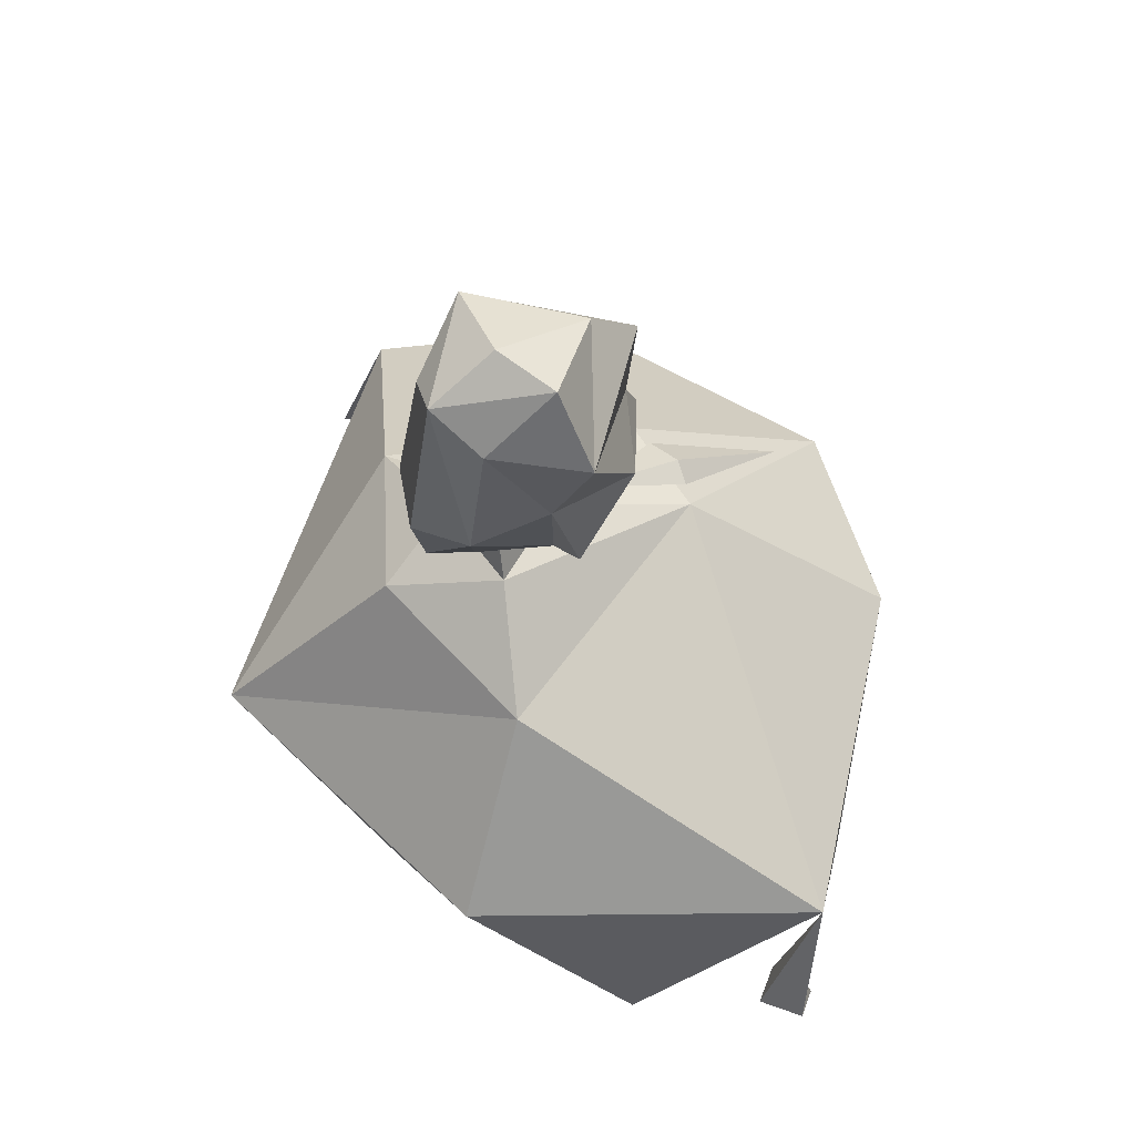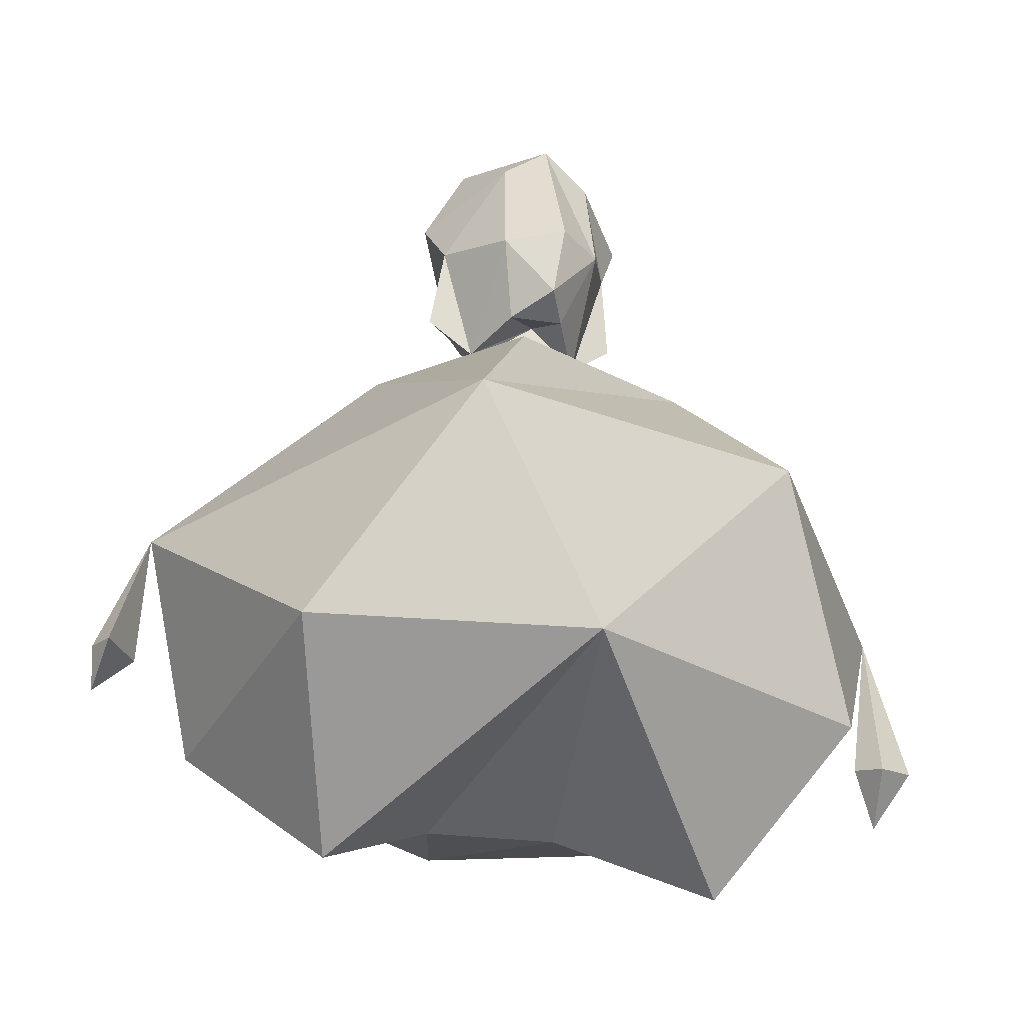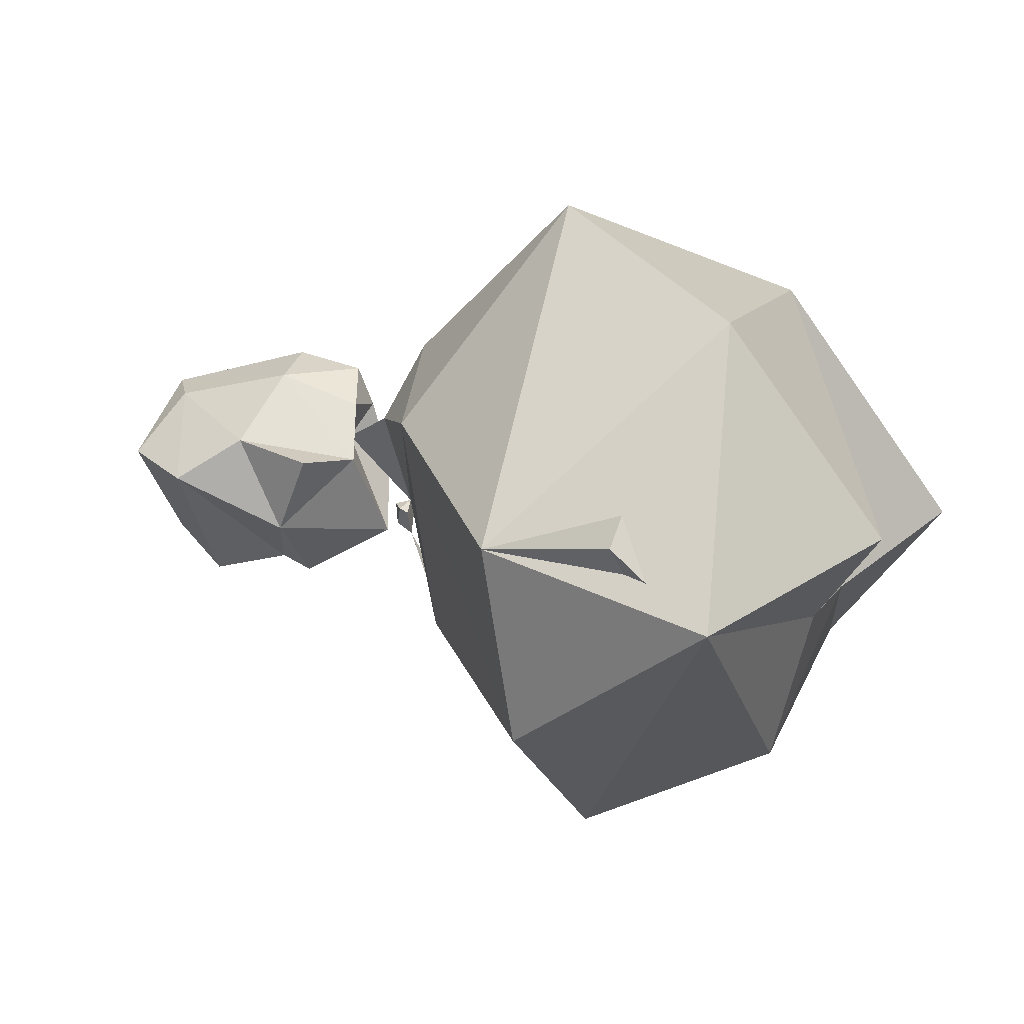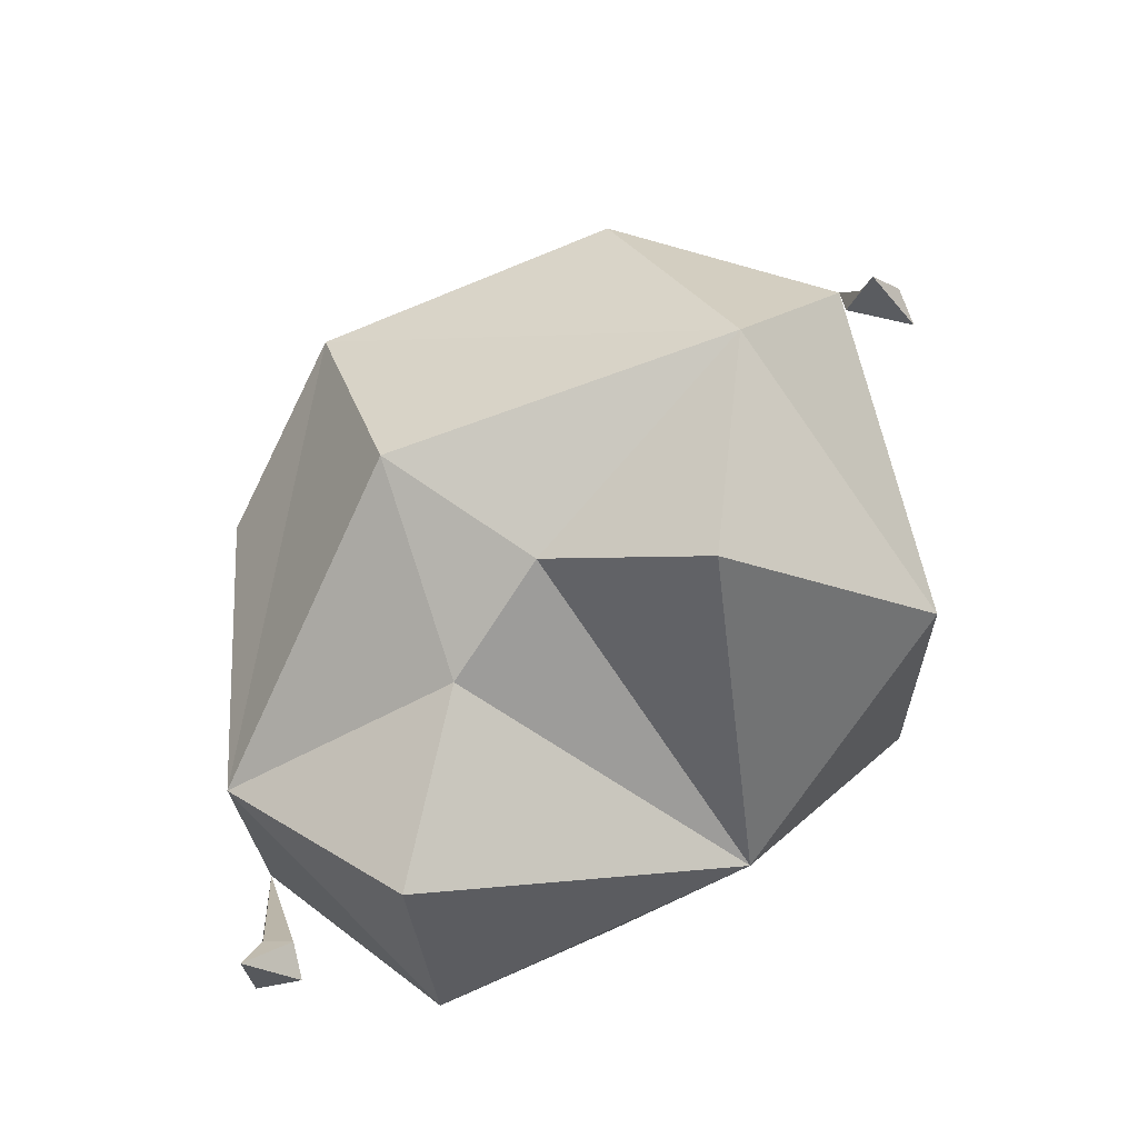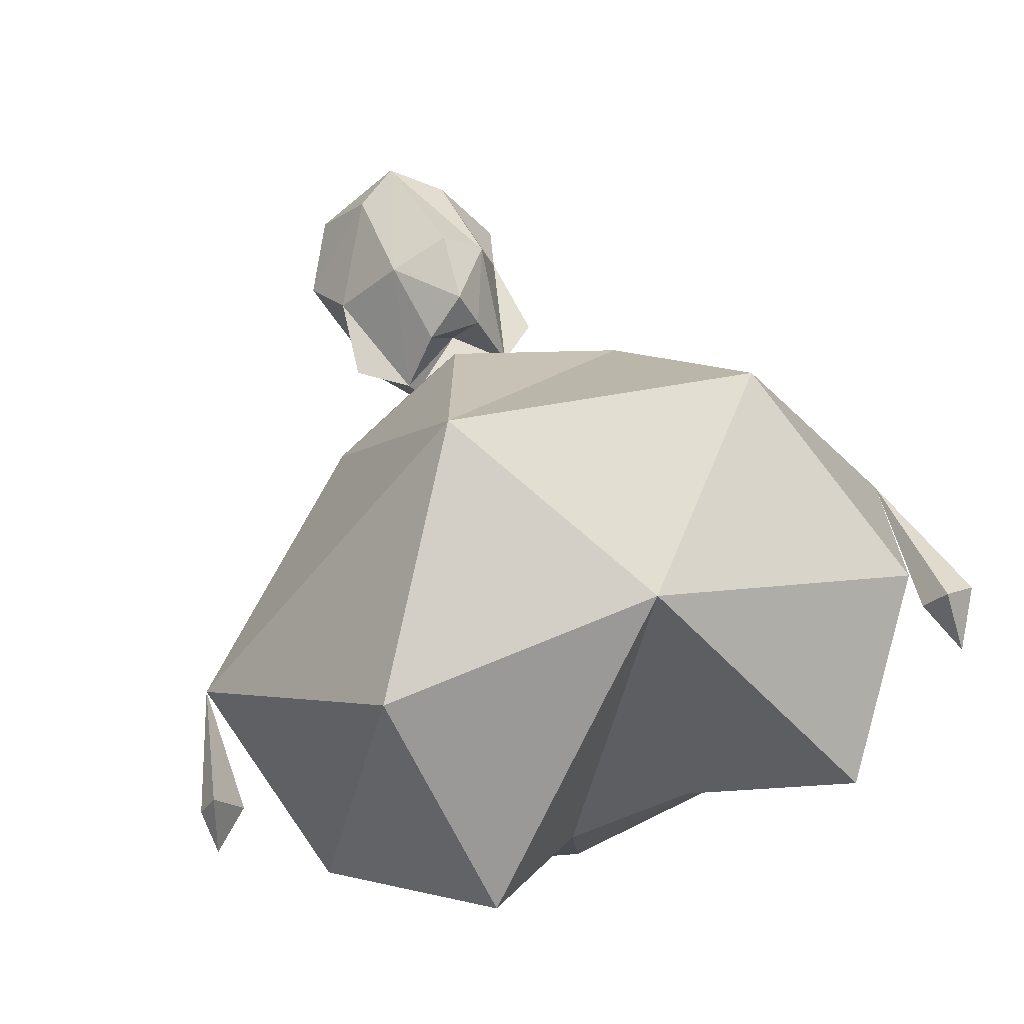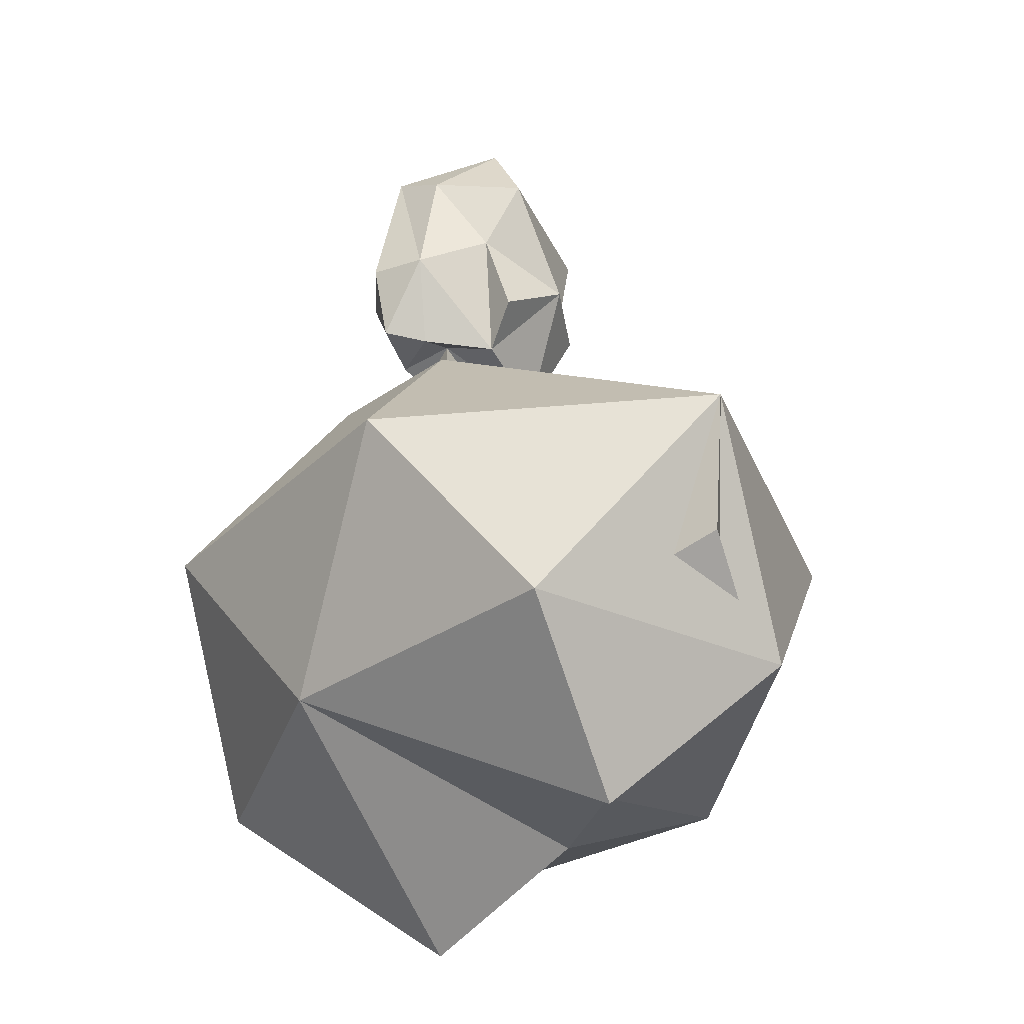
<metadata>
{"format":"obj","ext":"obj","renderer":"f3d","projection":"perspective","resolution":1024,"background":"white","views":[{"elev":59.7,"azim":57.5,"up":"+Y"},{"elev":-36.3,"azim":-12.9,"up":"+Y"},{"elev":4.1,"azim":-71.6,"up":"+Z"},{"elev":-73.4,"azim":-131.3,"up":"+Y"},{"elev":54.5,"azim":-21.1,"up":"+Z"},{"elev":-33.0,"azim":65.2,"up":"+Y"}]}
</metadata>
<code>
o Mesh_Cube
v -0.176 1.188 -1.069
v -1.031 1.188 -0.6412
v -1.358 1.188 0.03772
v -0.4023 1.188 1.194
v 0.72 1.188 0.9429
v 1.333 1.188 -0.04324
v 0.4778 1.188 -0.8926
v 0.07544 1.742 -0.3395
v -0.2767 1.742 -0.3447
v -0.63 1.742 0.4149
v -0.1488 1.835 0.6911
v -0.8979 0.4769 0.7714
v -1.147 0.4856 -0.245
v -0.1755 0.4896 -0.7826
v 0.9302 0.4862 -0.4554
v 1.043 0.4782 0.4902
v 0.06274 0.4753 0.896
v 0.662 -0.000378 0.04978
v 0.1595 0.2972 -0.2018
v -0.2796 0.3124 -0.2656
v -0.6893 0.000803 0.04922
v 0.4432 1.736 0.564
v 0.1022 1.963 0.3973
v -0.2246 1.967 0.4181
v -0.07071 1.92 0.1017
v 0.04568 2.119 0.4663
v -0.1304 1.911 0.05695
v -0.07716 1.915 -0.02473
v -0.03248 1.922 0.04478
v -0.0417 1.96 0.06835
v -0.072 1.979 0.08787
v -0.1199 1.946 0.07194
v -0.07393 1.972 0.01424
v -0.1969 1.742 -0.3598
v -0.1279 1.371 -0.8471
v 0.002882 1.741 -0.3711
v -0.07878 1.768 -0.3904
v -0.03555 2.182 0.3424
v -0.1443 2.114 0.4672
v -0.2539 2.081 0.2629
v -0.0479 2.024 -0.0165
v 0.1428 2.089 0.2358
v -0.03219 2.358 -0.1802
v -0.01739 2.471 -0.1305
v -0.03966 2.741 -0.1817
v -0.04216 2.903 -0.01544
v -0.01704 3.038 0.3273
v -0.02587 2.903 0.554
v 0.01662 2.403 0.6652
v -0.01341 2.156 0.6034
v -0.4129 2.218 0.2542
v -0.3765 2.492 0.3351
v -0.4289 2.73 0.1892
v -0.2952 2.963 0.2832
v 0.2895 2.211 0.2331
v 0.2519 2.495 0.3097
v 0.33 2.742 0.2101
v 0.1811 3 0.2424
v -0.1923 2.391 0.5792
v 0.166 2.397 0.5444
v 0.2089 2.386 -0.01934
v -0.2898 2.368 -0.000114
v -0.1761 2.818 0.5058
v 0.1494 2.803 0.4758
v 1.424 0.5916 0.04945
v 1.319 0.4254 -0.07593
v 1.223 0.5916 0.03508
v 1.286 0.5921 -0.03622
v 1.291 0.5536 0.131
v -1.521 0.7078 0.06508
v -1.504 0.5961 -0.04057
v -1.443 0.6826 -0.0209
v -1.371 0.7114 -0.007552
v -1.473 0.6826 0.1674
f 20 14 19
f 14 20 13
f 20 21 13
f 14 15 19
f 18 19 15
f 16 18 15
f 17 18 16
f 18 17 19
f 20 19 17
f 21 20 17
f 21 17 12
f 12 13 21
f 14 13 1
f 1 13 2
f 3 2 13
f 13 12 3
f 3 12 4
f 12 17 4
f 5 4 17
f 17 16 5
f 5 16 6
f 16 15 6
f 6 15 7
f 7 15 1
f 14 1 15
f 7 1 8
f 9 8 1
f 1 2 9
f 9 2 10
f 2 3 10
f 4 10 3
f 10 4 11
f 22 11 4
f 4 5 22
f 6 22 5
f 22 6 8
f 7 8 6
f 24 10 11
f 24 11 23
f 11 22 23
f 22 8 23
f 9 25 8
f 9 10 25
f 25 10 24
f 23 8 25
f 36 28 34
f 34 35 36
f 35 34 37
f 36 35 37
f 36 37 28
f 34 28 37
f 28 29 27
f 27 29 25
f 29 28 33
f 28 27 33
f 30 29 33
f 31 30 33
f 32 31 33
f 33 27 32
f 29 30 25
f 31 25 30
f 32 25 31
f 25 32 27
f 24 23 38
f 25 38 23
f 25 24 38
f 50 39 26
f 26 39 38
f 39 40 38
f 41 38 40
f 42 38 41
f 38 42 26
f 60 49 50
f 60 42 56
f 42 55 56
f 56 55 61
f 55 42 61
f 42 41 61
f 43 61 41
f 44 61 43
f 44 57 61
f 44 45 57
f 46 57 45
f 57 46 58
f 46 47 58
f 43 41 62
f 41 40 62
f 51 62 40
f 43 62 44
f 44 53 45
f 44 62 53
f 46 45 53
f 53 54 46
f 46 54 47
f 57 56 61
f 52 62 51
f 53 62 52
f 49 59 50
f 26 60 50
f 42 60 26
f 50 59 39
f 40 39 59
f 59 52 40
f 40 52 51
f 48 58 47
f 48 47 54
f 48 54 63
f 54 53 63
f 53 52 63
f 59 63 52
f 63 59 48
f 49 48 59
f 49 60 48
f 48 60 64
f 58 48 64
f 58 64 57
f 57 64 56
f 60 56 64
f 67 66 69
f 67 68 66
f 66 68 65
f 66 65 69
f 65 6 69
f 65 68 6
f 68 67 6
f 69 6 67
f 71 73 74
f 72 73 71
f 71 70 72
f 71 74 70
f 70 74 3
f 70 3 72
f 72 3 73
f 74 73 3

</code>
